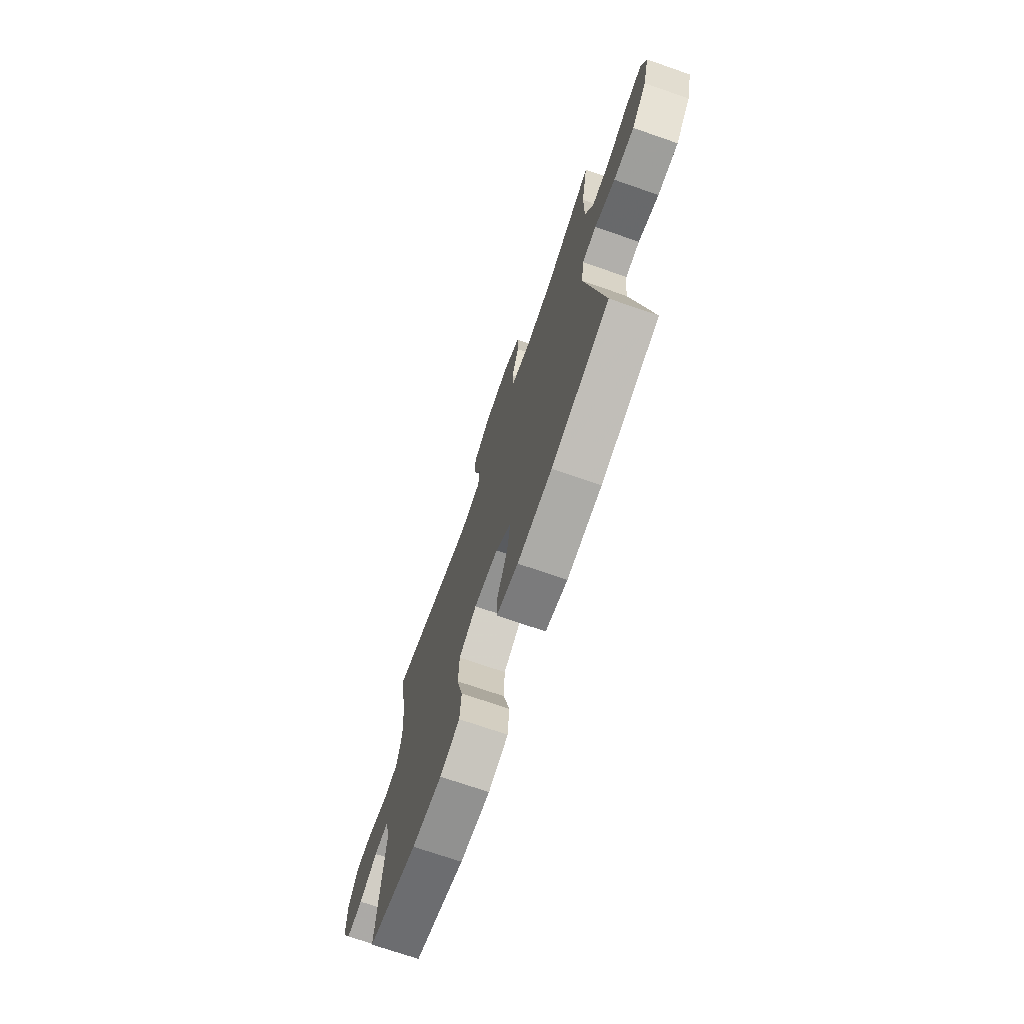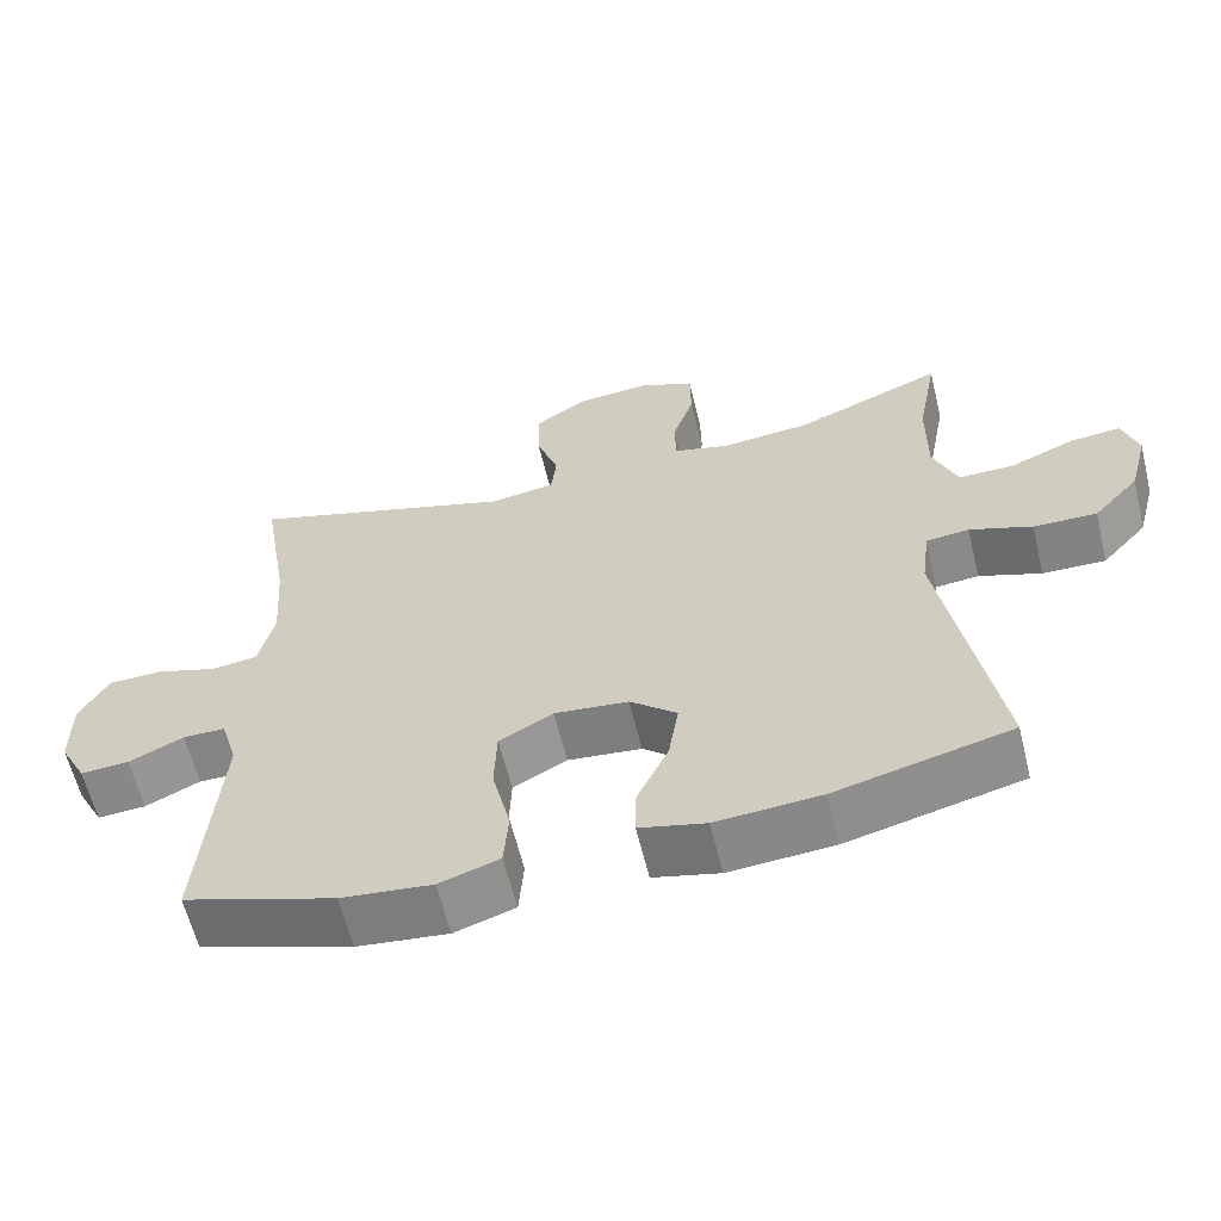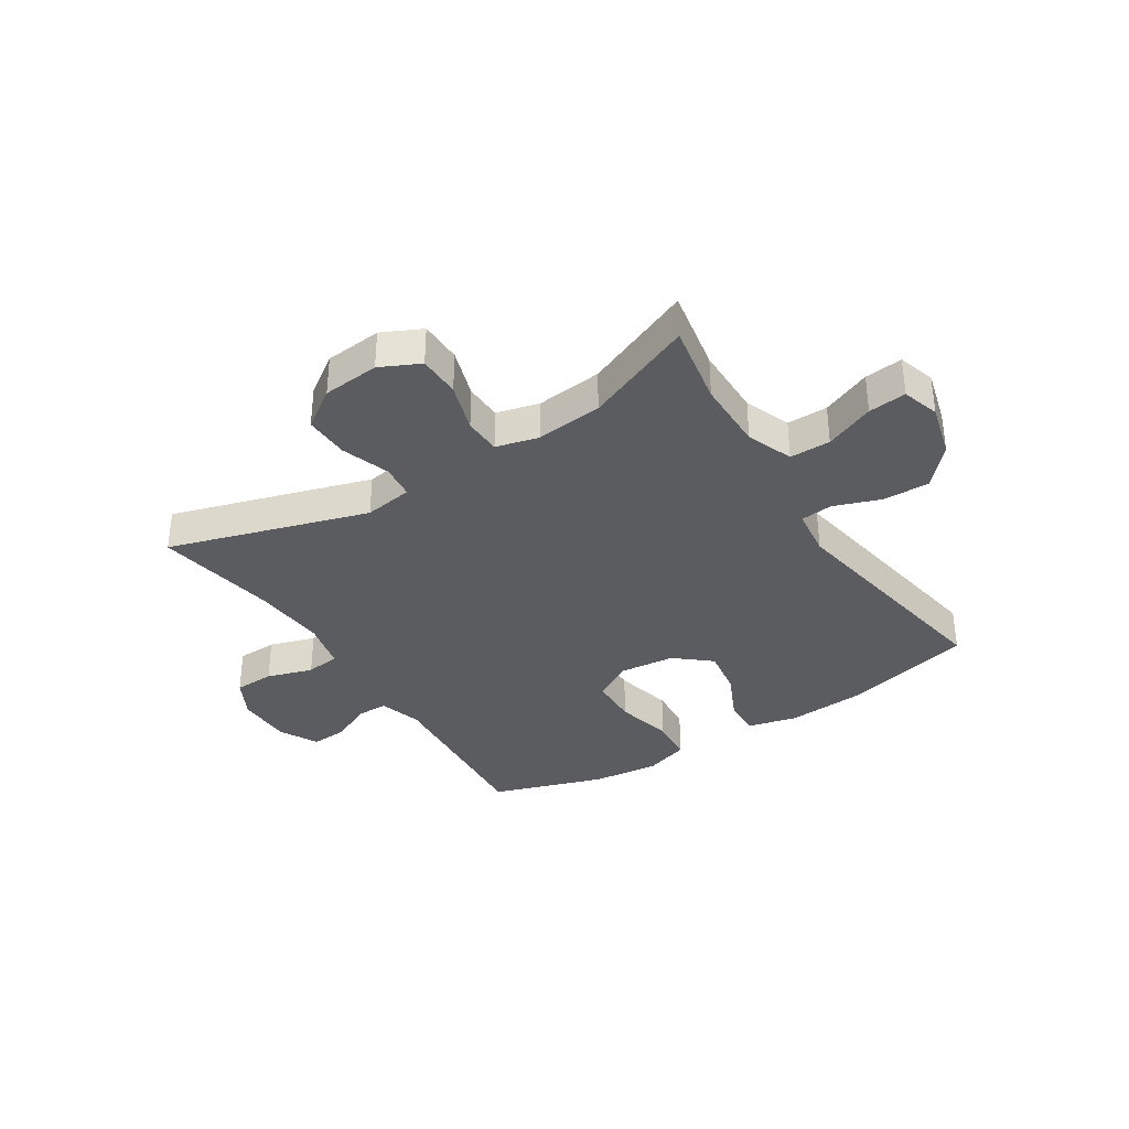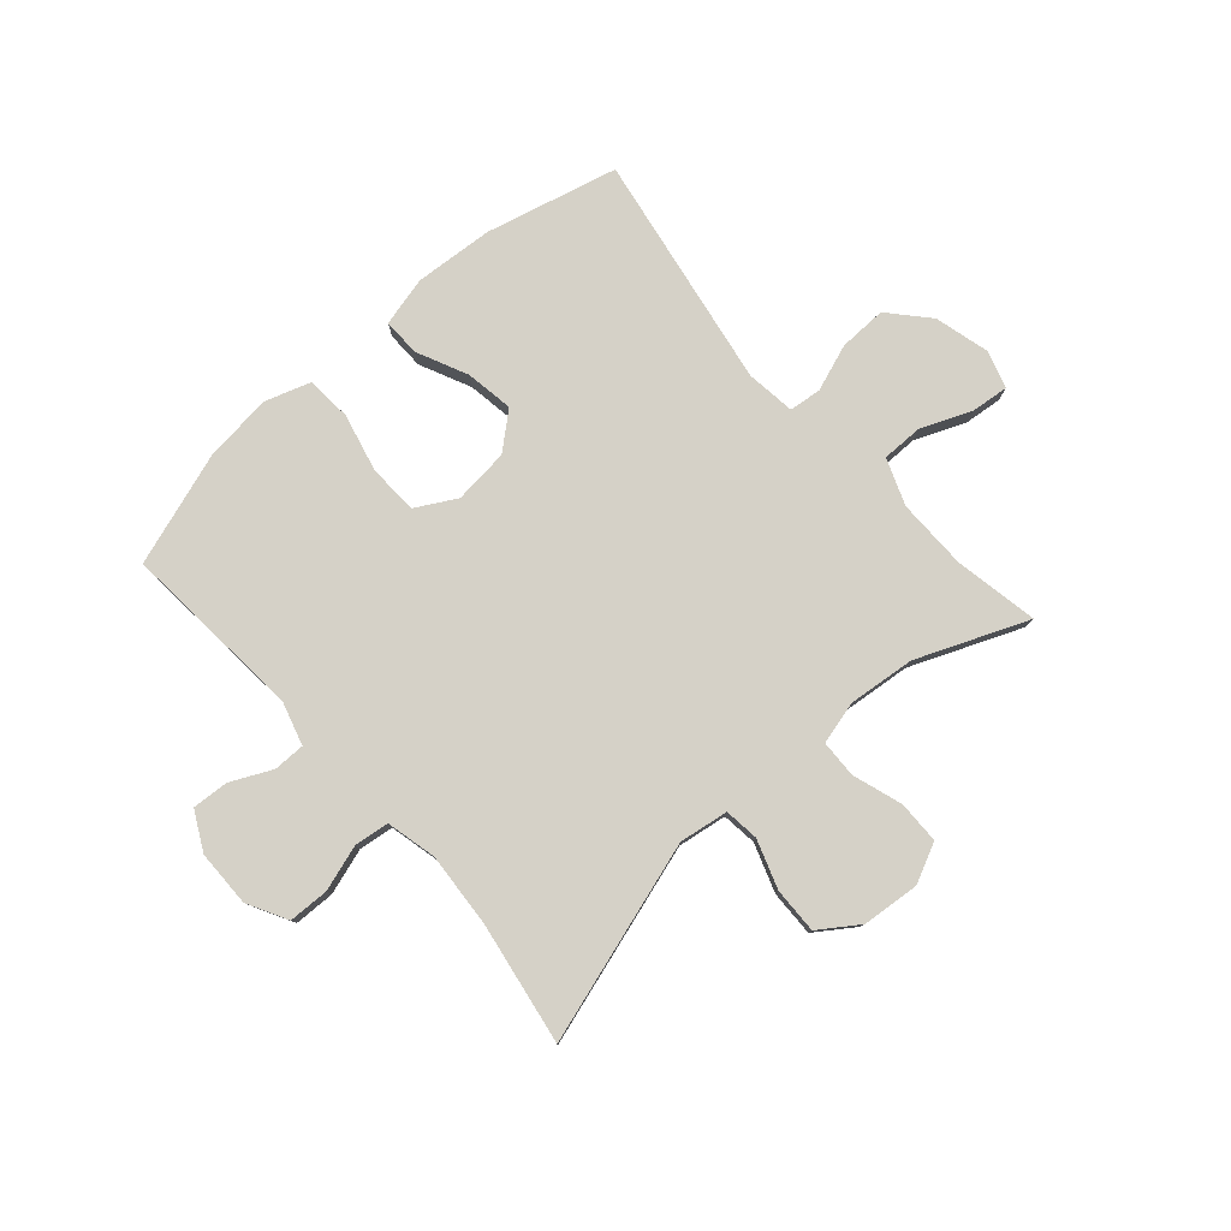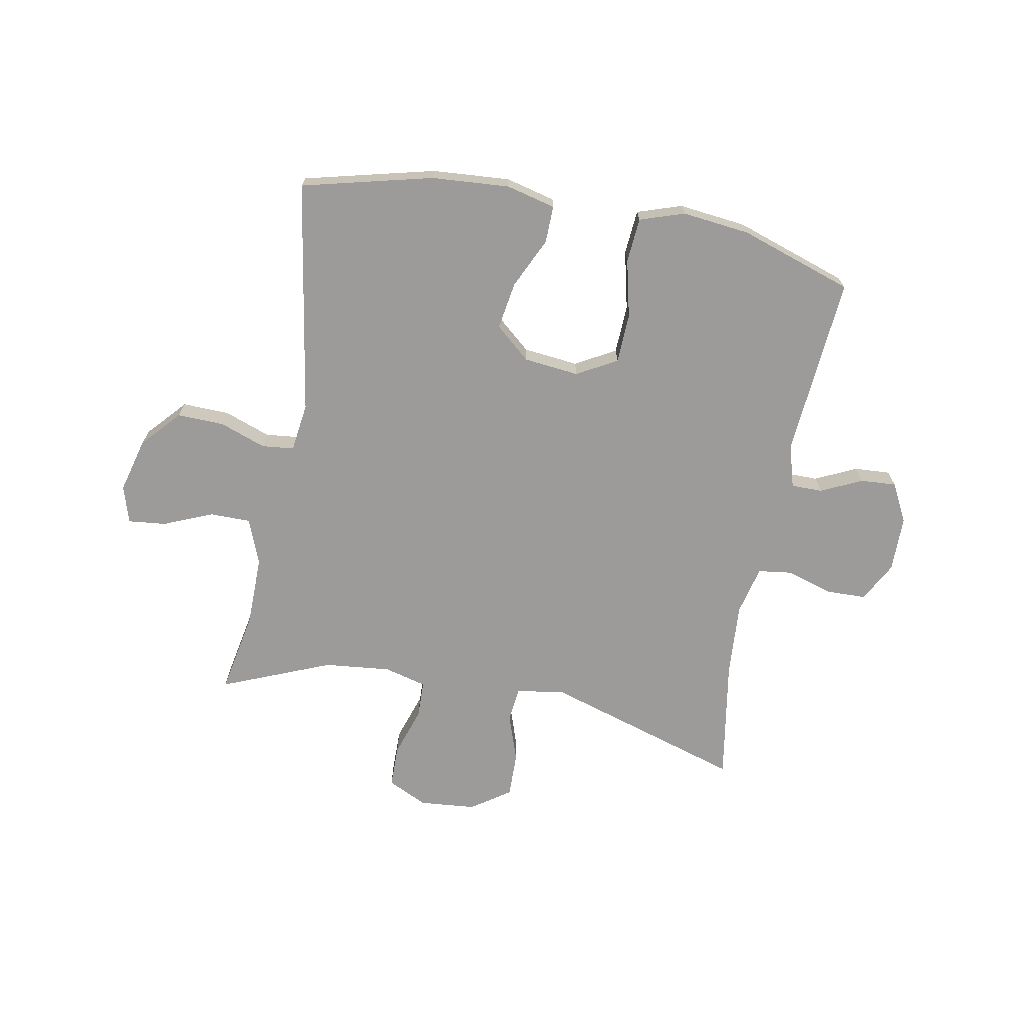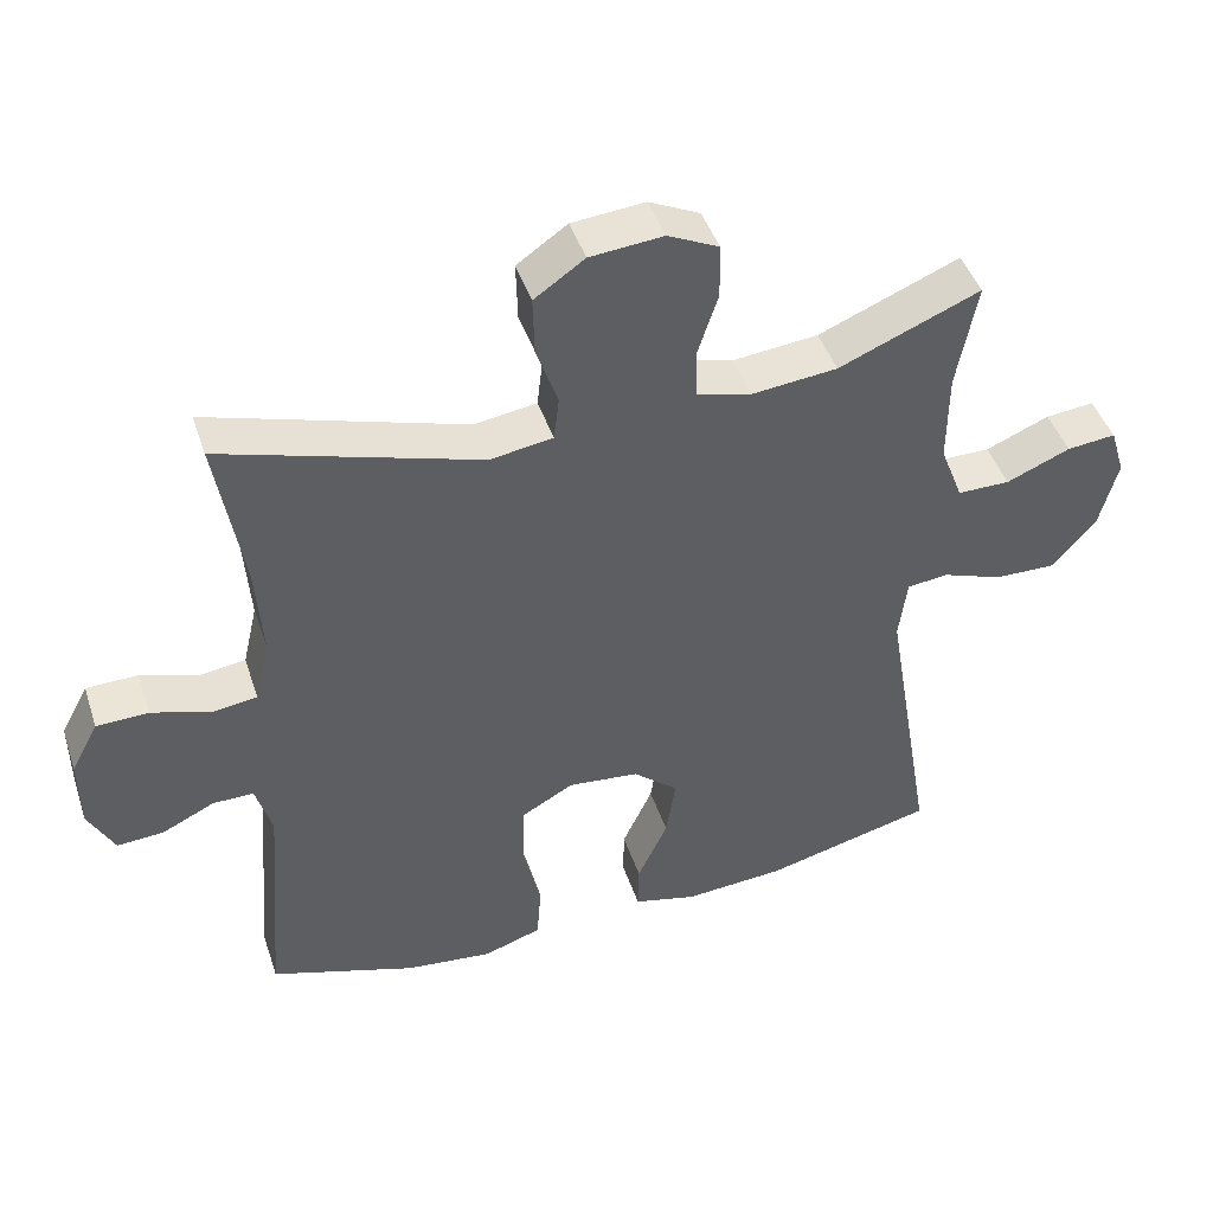
<metadata>
{"format":"obj","ext":"obj","renderer":"f3d","projection":"perspective","resolution":1024,"background":"white","views":[{"elev":-72.1,"azim":70.9,"up":"+Z"},{"elev":-61.5,"azim":13.7,"up":"+Z"},{"elev":-35.3,"azim":32.6,"up":"+Y"},{"elev":79.2,"azim":-41.4,"up":"+Y"},{"elev":-69.9,"azim":169.3,"up":"+Y"},{"elev":44.8,"azim":-18.1,"up":"+Z"}]}
</metadata>
<code>
v 0.5 0.07 0.5
v 0.473 0.07 0.356
v 0.472 0.07 0.232
v 0.503 0.07 0.152
v 0.574 0.07 0.152
v 0.66 0.07 0.188
v 0.726 0.07 0.195
v 0.746 0.07 0.13
v 0.721 0.07 0.035
v 0.661 0.07 -0.032
v 0.579 0.07 -0.03
v 0.498 0.07 -0.001
v 0.442 0.07 -0.007
v 0.431 0.07 -0.092
v 0.5 0.07 -0.5
v 0.272 0.07 -0.557
v 0.136 0.07 -0.567
v 0.05 0.07 -0.546
v 0.051 0.07 -0.481
v 0.092 0.07 -0.393
v 0.105 0.07 -0.31
v 0.044 0.07 -0.258
v -0.052 0.07 -0.248
v -0.122 0.07 -0.287
v -0.125 0.07 -0.373
v -0.101 0.07 -0.474
v -0.107 0.07 -0.552
v -0.185 0.07 -0.578
v -0.303 0.07 -0.565
v -0.5 0.07 -0.5
v -0.475 0.07 -0.184
v -0.497 0.07 -0.109
v -0.552 0.07 -0.109
v -0.623 0.07 -0.143
v -0.686 0.07 -0.147
v -0.721 0.07 -0.08
v -0.722 0.07 0.018
v -0.685 0.07 0.087
v -0.615 0.07 0.089
v -0.535 0.07 0.064
v -0.475 0.07 0.072
v -0.455 0.07 0.158
v -0.464 0.07 0.286
v -0.5 0.07 0.5
v -0.153 0.07 0.394
v -0.068 0.07 0.407
v -0.061 0.07 0.467
v -0.09 0.07 0.551
v -0.092 0.07 0.63
v -0.024 0.07 0.677
v 0.075 0.07 0.686
v 0.144 0.07 0.653
v 0.145 0.07 0.579
v 0.117 0.07 0.493
v 0.119 0.07 0.428
v 0.193 0.07 0.409
v 0.309 0.07 0.421
v 0.5 0 0.5
v 0.473 0 0.356
v 0.472 0 0.232
v 0.503 0 0.152
v 0.574 0 0.152
v 0.66 0 0.188
v 0.726 0 0.195
v 0.746 0 0.13
v 0.721 0 0.035
v 0.661 0 -0.032
v 0.579 0 -0.03
v 0.498 0 -0.001
v 0.442 0 -0.007
v 0.431 0 -0.092
v 0.5 0 -0.5
v 0.272 0 -0.557
v 0.136 0 -0.567
v 0.05 0 -0.546
v 0.051 0 -0.481
v 0.092 0 -0.393
v 0.105 0 -0.31
v 0.044 0 -0.258
v -0.052 0 -0.248
v -0.122 0 -0.287
v -0.125 0 -0.373
v -0.101 0 -0.474
v -0.107 0 -0.552
v -0.185 0 -0.578
v -0.303 0 -0.565
v -0.5 0 -0.5
v -0.475 0 -0.184
v -0.497 0 -0.109
v -0.552 0 -0.109
v -0.623 0 -0.143
v -0.686 0 -0.147
v -0.721 0 -0.08
v -0.722 0 0.018
v -0.685 0 0.087
v -0.615 0 0.089
v -0.535 0 0.064
v -0.475 0 0.072
v -0.455 0 0.158
v -0.464 0 0.286
v -0.5 0 0.5
v -0.153 0 0.394
v -0.068 0 0.407
v -0.061 0 0.467
v -0.09 0 0.551
v -0.092 0 0.63
v -0.024 0 0.677
v 0.075 0 0.686
v 0.144 0 0.653
v 0.145 0 0.579
v 0.117 0 0.493
v 0.119 0 0.428
v 0.193 0 0.409
v 0.309 0 0.421
f 52 53 54
f 51 52 54
f 50 51 54
f 49 50 54
f 48 49 54
f 47 48 54
f 46 47 54 55
f 45 46 55 56
f 43 44 45
f 42 43 45 56
f 38 39 40
f 37 38 40
f 36 37 40
f 35 36 40
f 34 35 40
f 33 34 40
f 32 33 40 41
f 42 56 57
f 41 42 57
f 32 41 57
f 31 32 57
f 29 30 31
f 28 29 31
f 27 28 31
f 26 27 31
f 25 26 31
f 18 19 20
f 17 18 20
f 16 17 20
f 15 16 20
f 14 15 20
f 13 14 20 21
f 10 11 12
f 9 10 12
f 8 9 12
f 7 8 12
f 6 7 12
f 5 6 12
f 4 5 12 13
f 13 21 22
f 4 13 22
f 3 4 22
f 57 1 2
f 3 22 23
f 2 3 23
f 57 2 23
f 31 57 23
f 24 25 31
f 23 24 31
f 111 110 109
f 111 109 108
f 111 108 107
f 111 107 106
f 111 106 105
f 111 105 104
f 112 111 104 103
f 113 112 103 102
f 102 101 100
f 113 102 100 99
f 97 96 95
f 97 95 94
f 97 94 93
f 97 93 92
f 97 92 91
f 97 91 90
f 98 97 90 89
f 114 113 99
f 114 99 98
f 114 98 89
f 114 89 88
f 88 87 86
f 88 86 85
f 88 85 84
f 88 84 83
f 88 83 82
f 77 76 75
f 77 75 74
f 77 74 73
f 77 73 72
f 77 72 71
f 78 77 71 70
f 69 68 67
f 69 67 66
f 69 66 65
f 69 65 64
f 69 64 63
f 69 63 62
f 70 69 62 61
f 79 78 70
f 79 70 61
f 79 61 60
f 59 58 114
f 80 79 60
f 80 60 59
f 80 59 114
f 80 114 88
f 88 82 81
f 88 81 80
f 1 58 59 2
f 2 59 60 3
f 3 60 61 4
f 4 61 62 5
f 5 62 63 6
f 6 63 64 7
f 7 64 65 8
f 8 65 66 9
f 9 66 67 10
f 10 67 68 11
f 11 68 69 12
f 12 69 70 13
f 13 70 71 14
f 14 71 72 15
f 15 72 73 16
f 16 73 74 17
f 17 74 75 18
f 18 75 76 19
f 19 76 77 20
f 20 77 78 21
f 21 78 79 22
f 22 79 80 23
f 23 80 81 24
f 24 81 82 25
f 25 82 83 26
f 26 83 84 27
f 27 84 85 28
f 28 85 86 29
f 29 86 87 30
f 30 87 88 31
f 31 88 89 32
f 32 89 90 33
f 33 90 91 34
f 34 91 92 35
f 35 92 93 36
f 36 93 94 37
f 37 94 95 38
f 38 95 96 39
f 39 96 97 40
f 40 97 98 41
f 41 98 99 42
f 42 99 100 43
f 43 100 101 44
f 44 101 102 45
f 45 102 103 46
f 46 103 104 47
f 47 104 105 48
f 48 105 106 49
f 49 106 107 50
f 50 107 108 51
f 51 108 109 52
f 52 109 110 53
f 53 110 111 54
f 54 111 112 55
f 55 112 113 56
f 56 113 114 57
f 57 114 58 1

</code>
